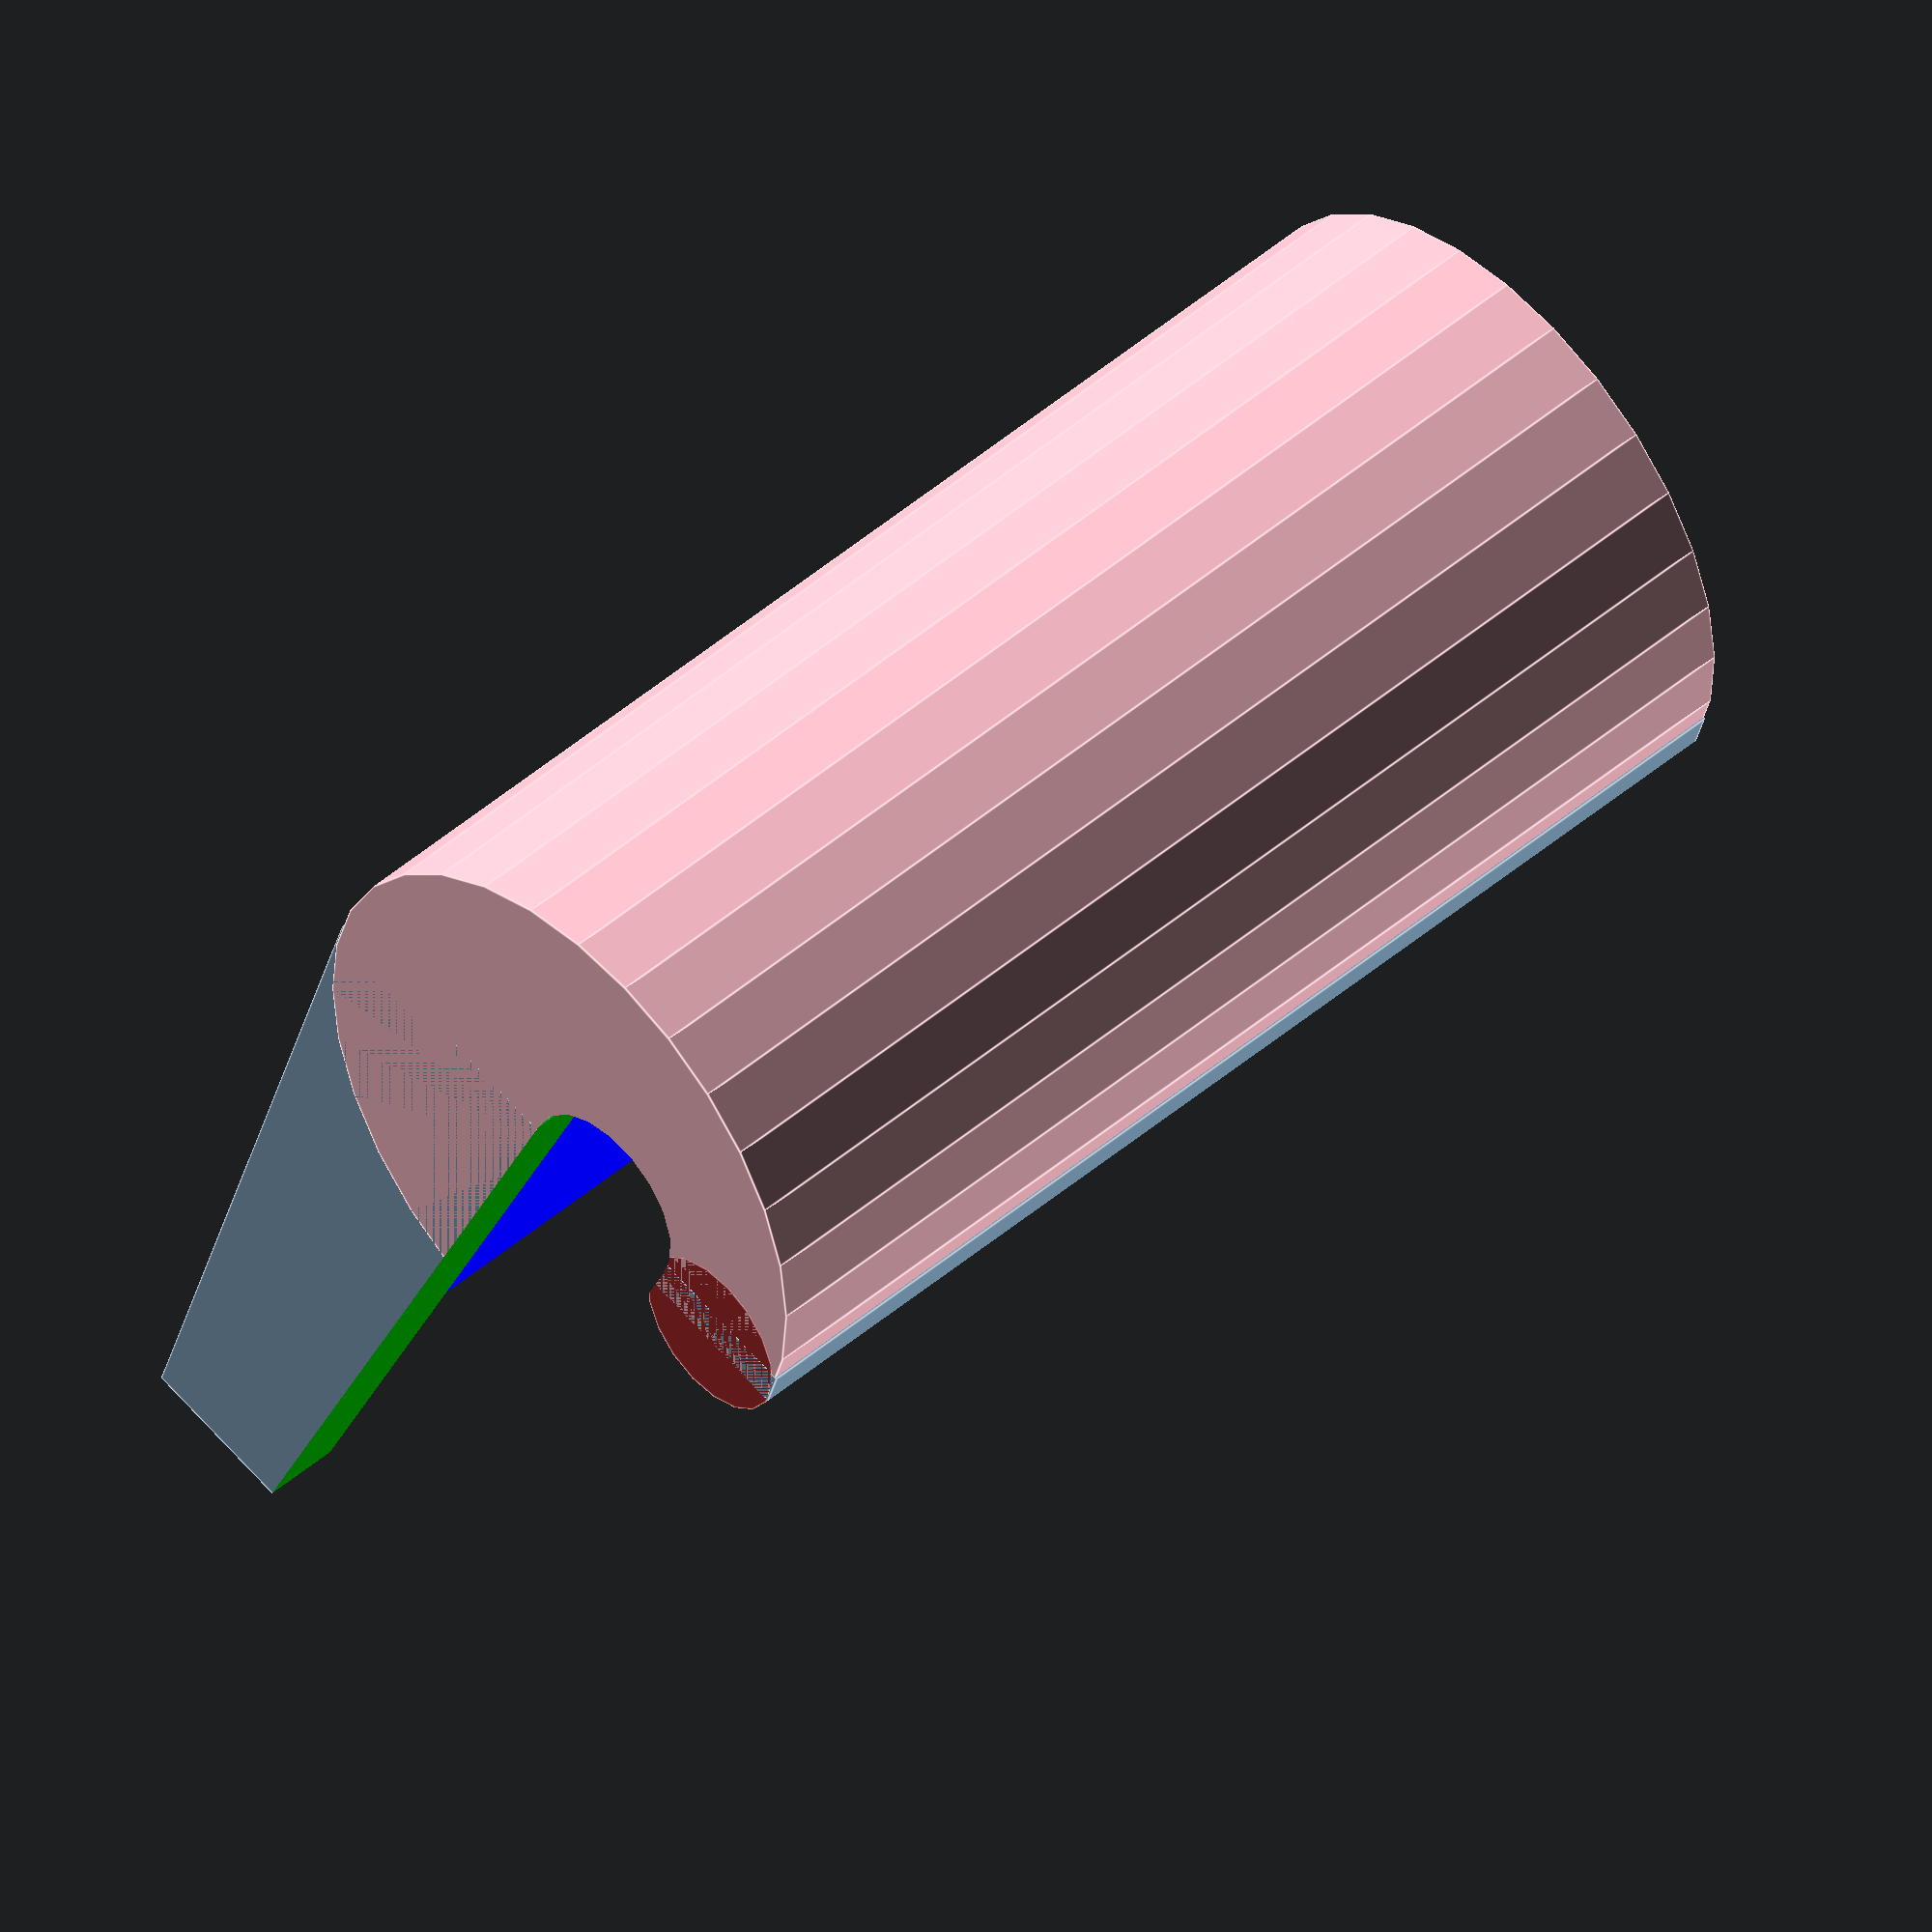
<openscad>
module roundedSlab(width, breadth, height) {
  union() {
    translate([-width/2, -breadth/2, 0])
    cube([width, breadth, height]);
    color("pink")
    rotate([0,90,0])
    cylinder(h = width, r=breadth/2, center=true);
  }
}

module holderBody(){
  width = 80;
  angle = -8;
  depth = 40;
  union(){
    difference(){
      union() {
        difference() {
          roundedSlab(width, depth, 55);
//          color("red")
//          translate([-25,depth/2,0])
//          cube([50,20,300]);

          translate([0,-4,0])
          rotate([angle,0,0])
          color("lime")
          translate([-150, -55, -5])
          rotate([-angle, 0, 0])
          cube([300,60, 120]);
          
        }
        color("brown")
        translate([0,-14.5,2])
        rotate([0,90,0])
        cylinder(h = width, r=5.5, center=true);
      }
  
      translate([0,-4,0])
      rotate([angle,0,0])
      union() {
        color("blue")
        roundedSlab(width-10, 20, 100);
        color("green")
        roundedSlab(190, 12, 120);
      }
    }

  }
}

holderBody();

</openscad>
<views>
elev=31.1 azim=43.1 roll=168.3 proj=o view=edges
</views>
